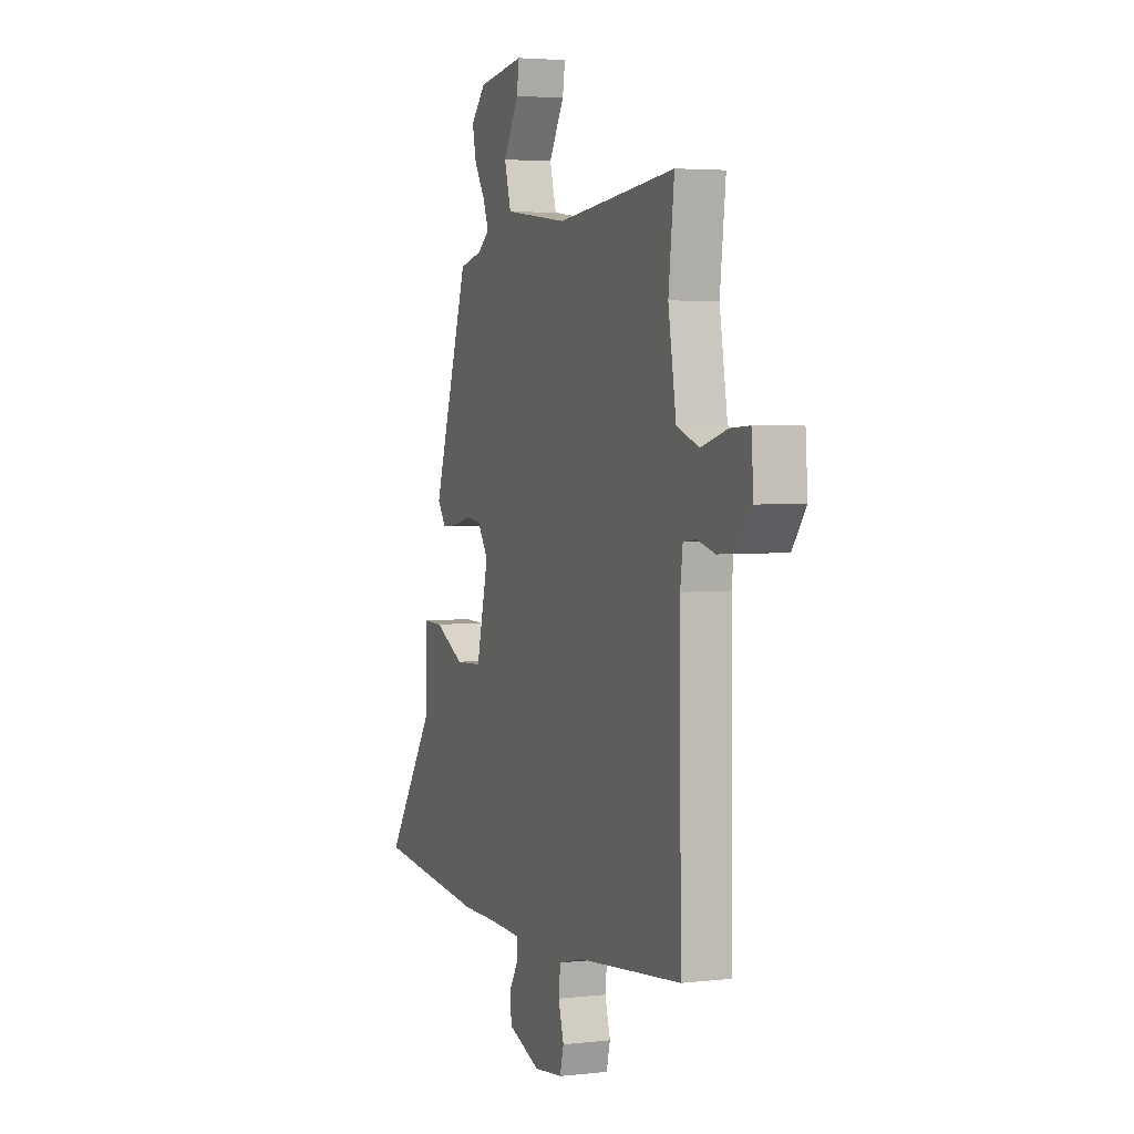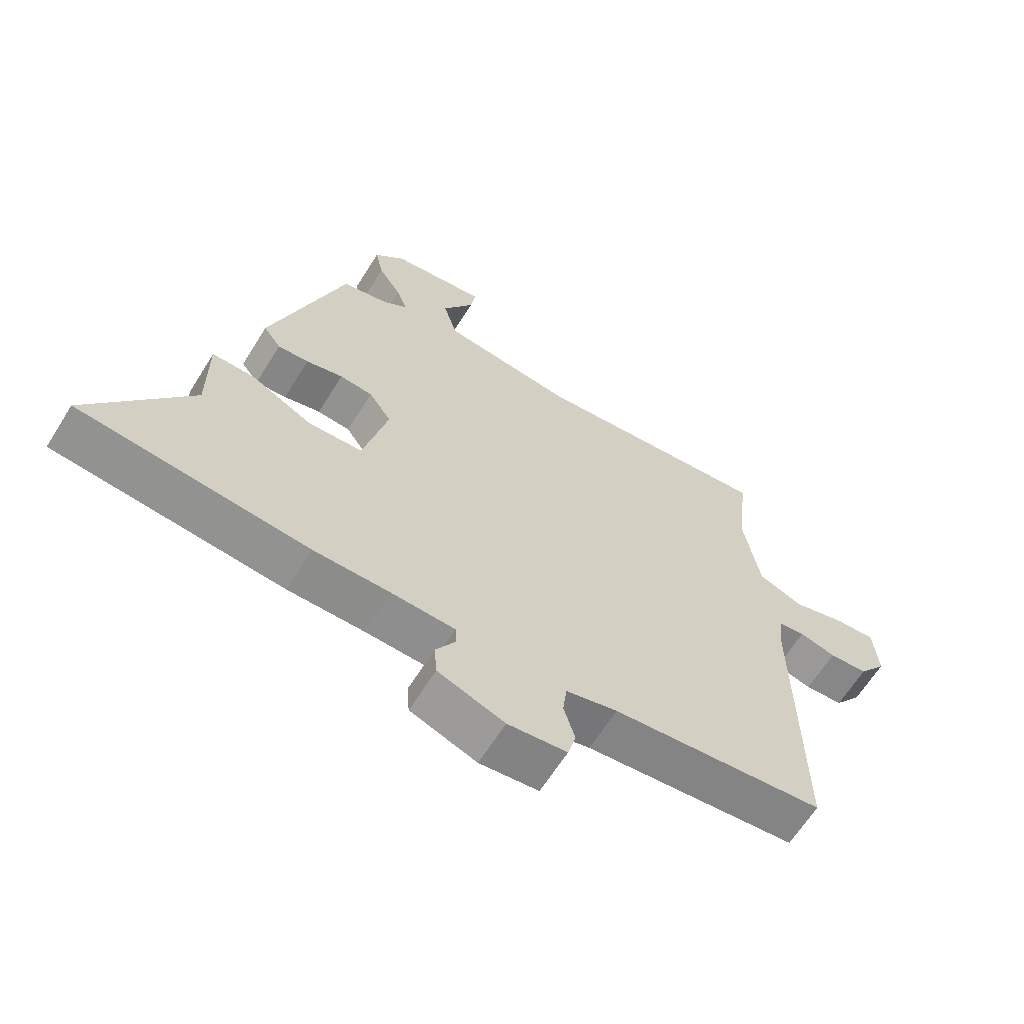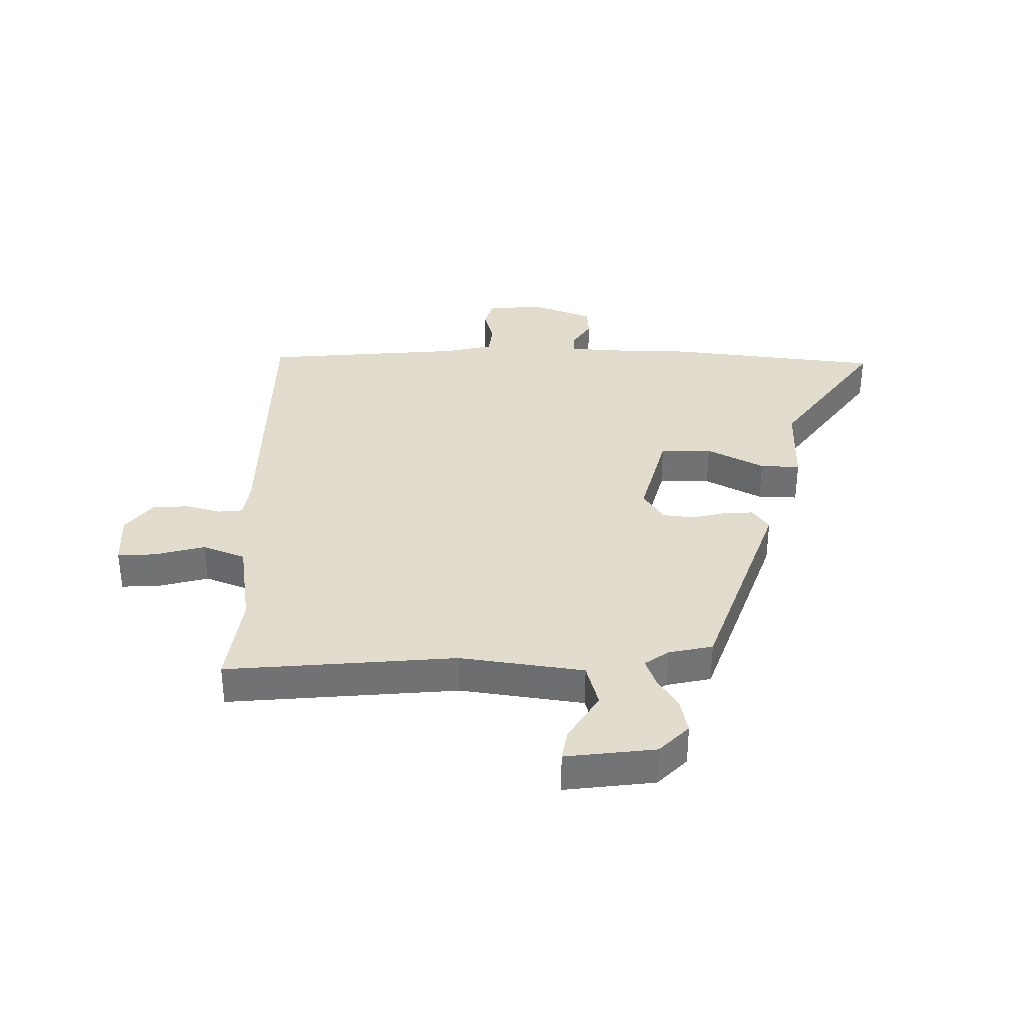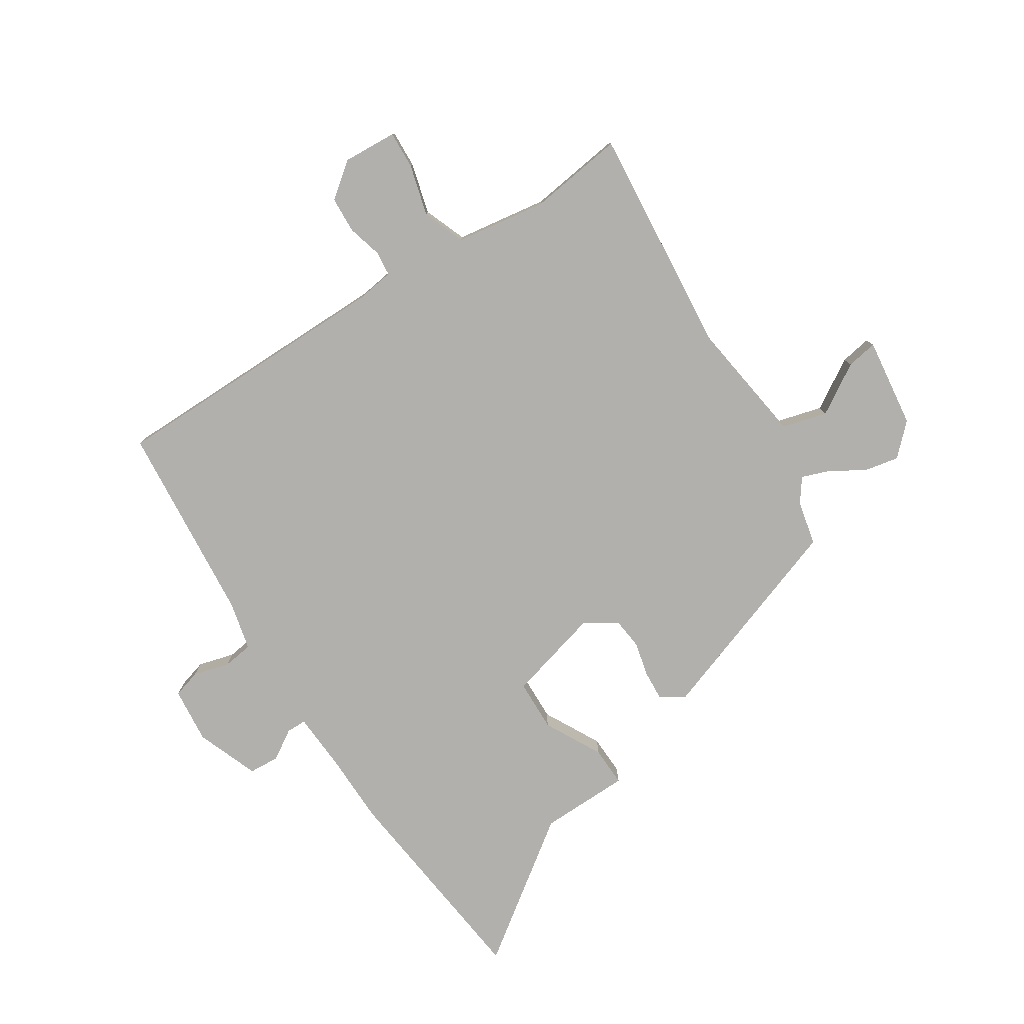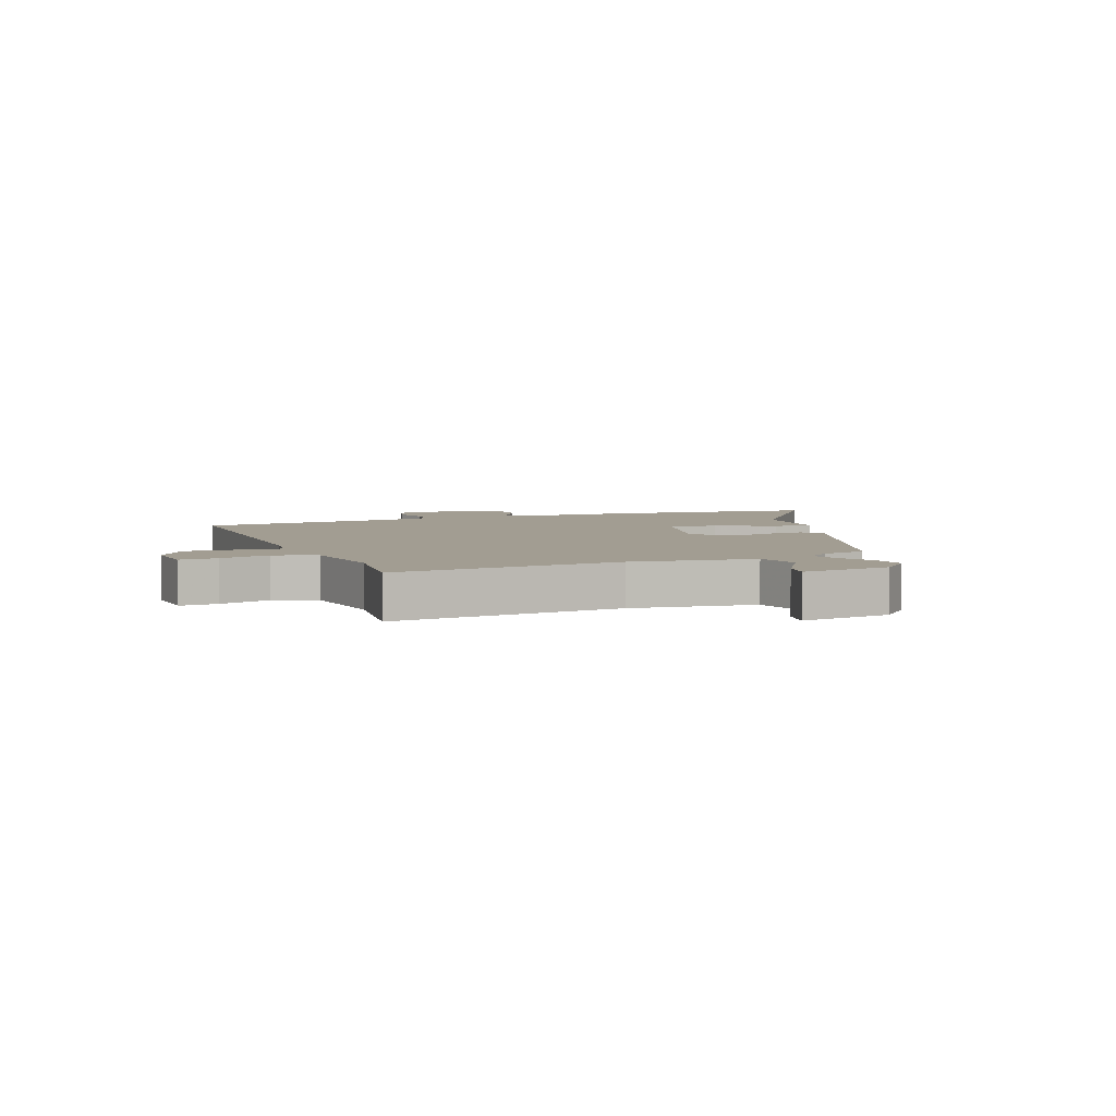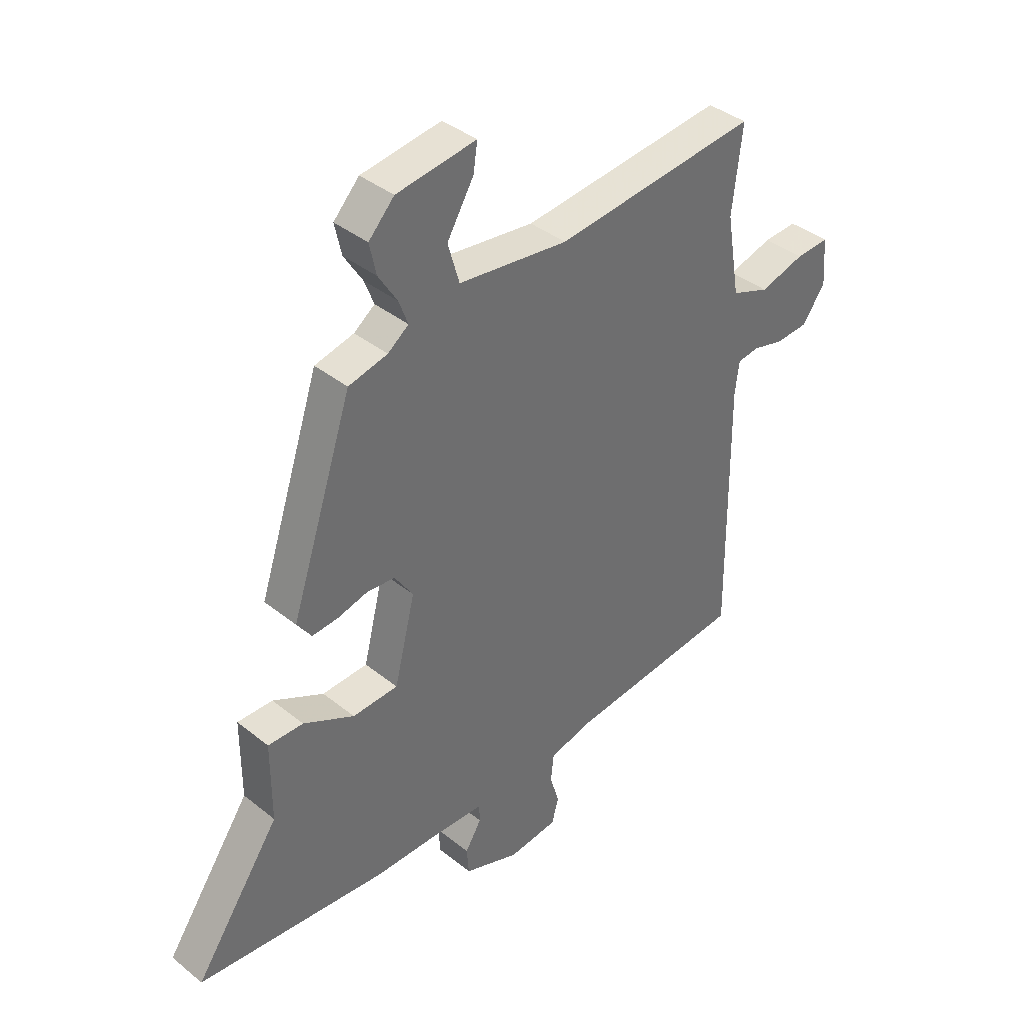
<metadata>
{"format":"obj","ext":"obj","renderer":"f3d","projection":"perspective","resolution":1024,"background":"white","views":[{"elev":3.6,"azim":-110.9,"up":"+Z"},{"elev":-64.1,"azim":148.1,"up":"+Z"},{"elev":34.7,"azim":1.8,"up":"+Y"},{"elev":-78.8,"azim":-56.3,"up":"+Y"},{"elev":4.9,"azim":-20.7,"up":"+Y"},{"elev":38.6,"azim":135.3,"up":"+Z"}]}
</metadata>
<code>
v -0.472 0.07 0.546
v -0.081 0.07 0.504
v 0.13 0.07 0.53
v 0.152 0.07 0.606
v 0.101 0.07 0.692
v 0.093 0.07 0.745
v 0.246 0.07 0.723
v 0.295 0.07 0.671
v 0.282 0.07 0.612
v 0.246 0.07 0.555
v 0.228 0.07 0.508
v 0.268 0.07 0.478
v 0.343 0.07 0.46
v 0.462 0.07 0.101
v 0.434 0.07 0.062
v 0.384 0.07 0.066
v 0.325 0.07 0.081
v 0.272 0.07 0.076
v 0.236 0.07 0.023
v 0.276 0.07 -0.139
v 0.364 0.07 -0.143
v 0.462 0.07 -0.093
v 0.53 0.07 -0.092
v 0.53 0.07 -0.245
v 0.694 0.07 -0.481
v 0.327 0.07 -0.517
v 0.205 0.07 -0.517
v 0.104 0.07 -0.521
v 0.103 0.07 -0.555
v 0.134 0.07 -0.606
v 0.13 0.07 -0.658
v 0.023 0.07 -0.697
v -0.072 0.07 -0.686
v -0.085 0.07 -0.638
v -0.067 0.07 -0.577
v -0.073 0.07 -0.525
v -0.156 0.07 -0.504
v -0.498 0.07 -0.468
v -0.493 0.07 0.022
v -0.501 0.07 0.085
v -0.543 0.07 0.09
v -0.602 0.07 0.075
v -0.664 0.07 0.079
v -0.709 0.07 0.139
v -0.702 0.07 0.231
v -0.638 0.07 0.227
v -0.552 0.07 0.202
v -0.479 0.07 0.229
v -0.453 0.07 0.384
v -0.472 0 0.546
v -0.081 0 0.504
v 0.13 0 0.53
v 0.152 0 0.606
v 0.101 0 0.692
v 0.093 0 0.745
v 0.246 0 0.723
v 0.295 0 0.671
v 0.282 0 0.612
v 0.246 0 0.555
v 0.228 0 0.508
v 0.268 0 0.478
v 0.343 0 0.46
v 0.462 0 0.101
v 0.434 0 0.062
v 0.384 0 0.066
v 0.325 0 0.081
v 0.272 0 0.076
v 0.236 0 0.023
v 0.276 0 -0.139
v 0.364 0 -0.143
v 0.462 0 -0.093
v 0.53 0 -0.092
v 0.53 0 -0.245
v 0.694 0 -0.481
v 0.327 0 -0.517
v 0.205 0 -0.517
v 0.104 0 -0.521
v 0.103 0 -0.555
v 0.134 0 -0.606
v 0.13 0 -0.658
v 0.023 0 -0.697
v -0.072 0 -0.686
v -0.085 0 -0.638
v -0.067 0 -0.577
v -0.073 0 -0.525
v -0.156 0 -0.504
v -0.498 0 -0.468
v -0.493 0 0.022
v -0.501 0 0.085
v -0.543 0 0.09
v -0.602 0 0.075
v -0.664 0 0.079
v -0.709 0 0.139
v -0.702 0 0.231
v -0.638 0 0.227
v -0.552 0 0.202
v -0.479 0 0.229
v -0.453 0 0.384
f 45 46 47
f 44 45 47
f 43 44 47
f 42 43 47
f 41 42 47
f 40 41 47 48
f 39 40 48 49
f 37 38 39 49
f 33 34 35
f 32 33 35
f 31 32 35
f 30 31 35
f 29 30 35
f 28 29 35 36
f 49 1 2
f 37 49 2
f 36 37 2
f 28 36 2
f 27 28 2
f 21 22 23 24
f 25 26 27
f 24 25 27
f 21 24 27
f 20 21 27
f 15 16 17
f 14 15 17
f 13 14 17
f 12 13 17
f 11 12 17 18
f 8 9 10
f 7 8 10
f 6 7 10
f 5 6 10
f 4 5 10
f 3 4 10 11
f 11 18 19
f 3 11 19
f 2 3 19
f 2 19 20 27
f 96 95 94
f 96 94 93
f 96 93 92
f 96 92 91
f 96 91 90
f 97 96 90 89
f 98 97 89 88
f 98 88 87 86
f 84 83 82
f 84 82 81
f 84 81 80
f 84 80 79
f 84 79 78
f 85 84 78 77
f 51 50 98
f 51 98 86
f 51 86 85
f 51 85 77
f 51 77 76
f 73 72 71 70
f 76 75 74
f 76 74 73
f 76 73 70
f 76 70 69
f 66 65 64
f 66 64 63
f 66 63 62
f 66 62 61
f 67 66 61 60
f 59 58 57
f 59 57 56
f 59 56 55
f 59 55 54
f 59 54 53
f 60 59 53 52
f 68 67 60
f 68 60 52
f 68 52 51
f 76 69 68 51
f 1 50 51 2
f 2 51 52 3
f 3 52 53 4
f 4 53 54 5
f 5 54 55 6
f 6 55 56 7
f 7 56 57 8
f 8 57 58 9
f 9 58 59 10
f 10 59 60 11
f 11 60 61 12
f 12 61 62 13
f 13 62 63 14
f 14 63 64 15
f 15 64 65 16
f 16 65 66 17
f 17 66 67 18
f 18 67 68 19
f 19 68 69 20
f 20 69 70 21
f 21 70 71 22
f 22 71 72 23
f 23 72 73 24
f 24 73 74 25
f 25 74 75 26
f 26 75 76 27
f 27 76 77 28
f 28 77 78 29
f 29 78 79 30
f 30 79 80 31
f 31 80 81 32
f 32 81 82 33
f 33 82 83 34
f 34 83 84 35
f 35 84 85 36
f 36 85 86 37
f 37 86 87 38
f 38 87 88 39
f 39 88 89 40
f 40 89 90 41
f 41 90 91 42
f 42 91 92 43
f 43 92 93 44
f 44 93 94 45
f 45 94 95 46
f 46 95 96 47
f 47 96 97 48
f 48 97 98 49
f 49 98 50 1

</code>
